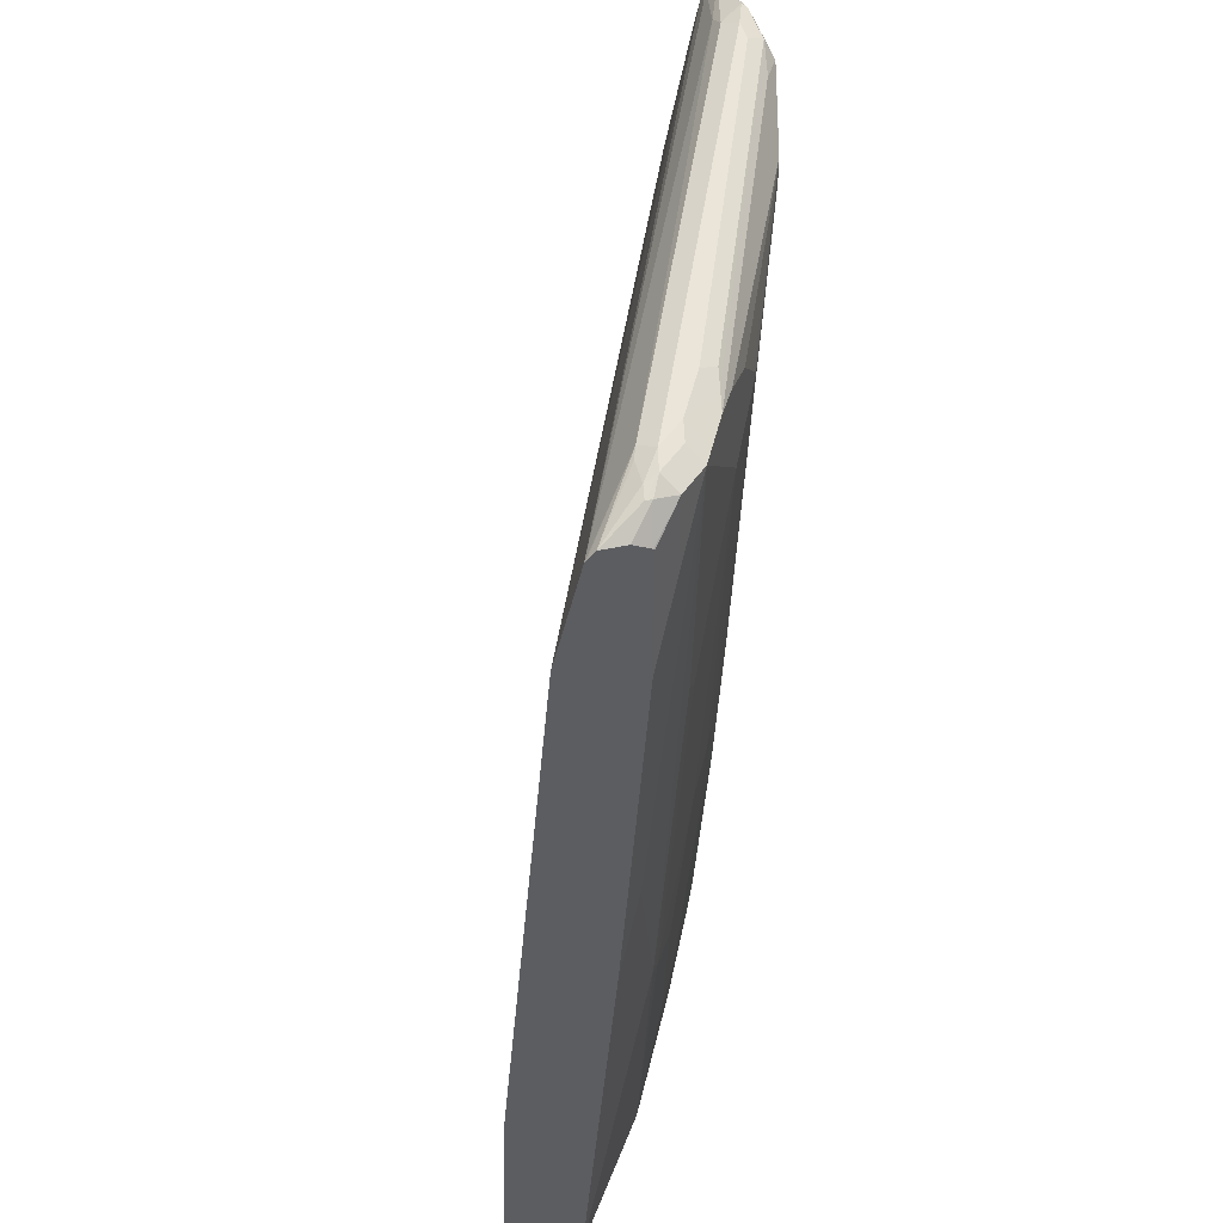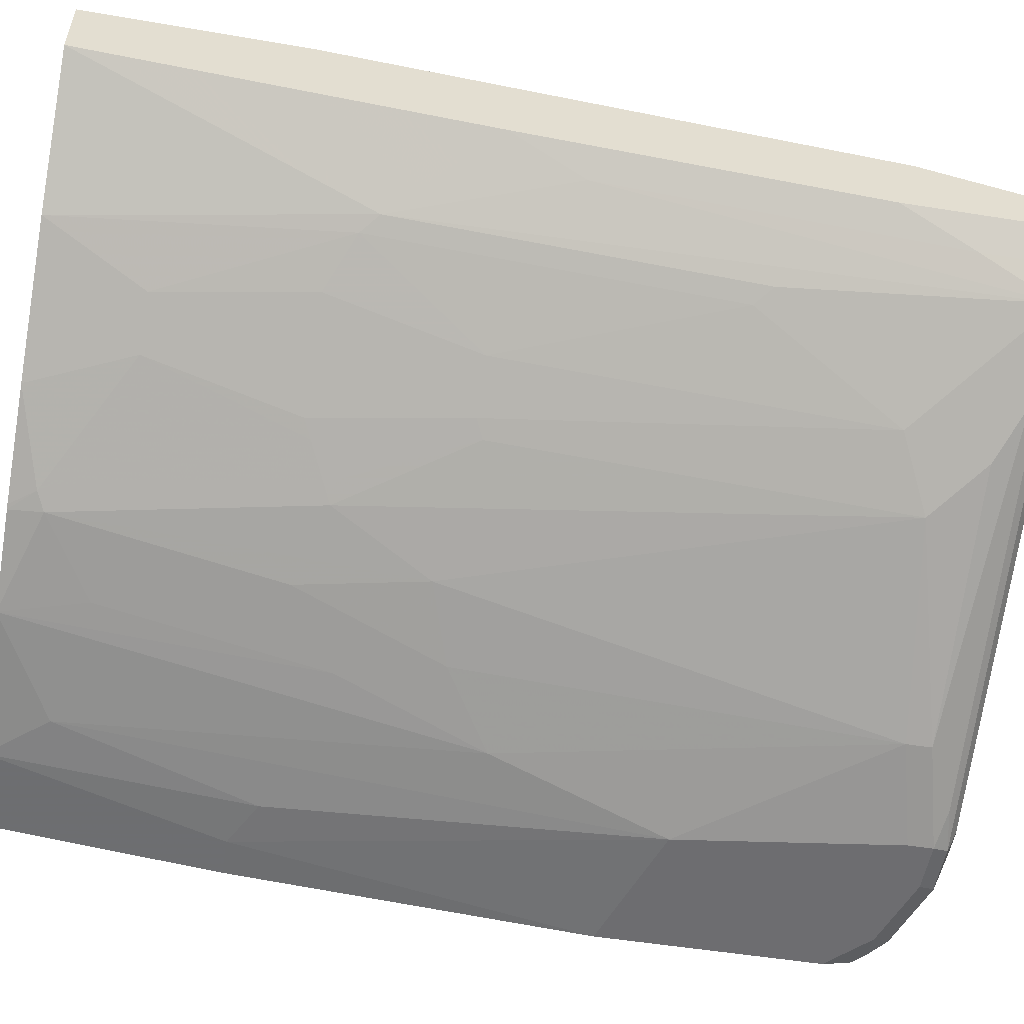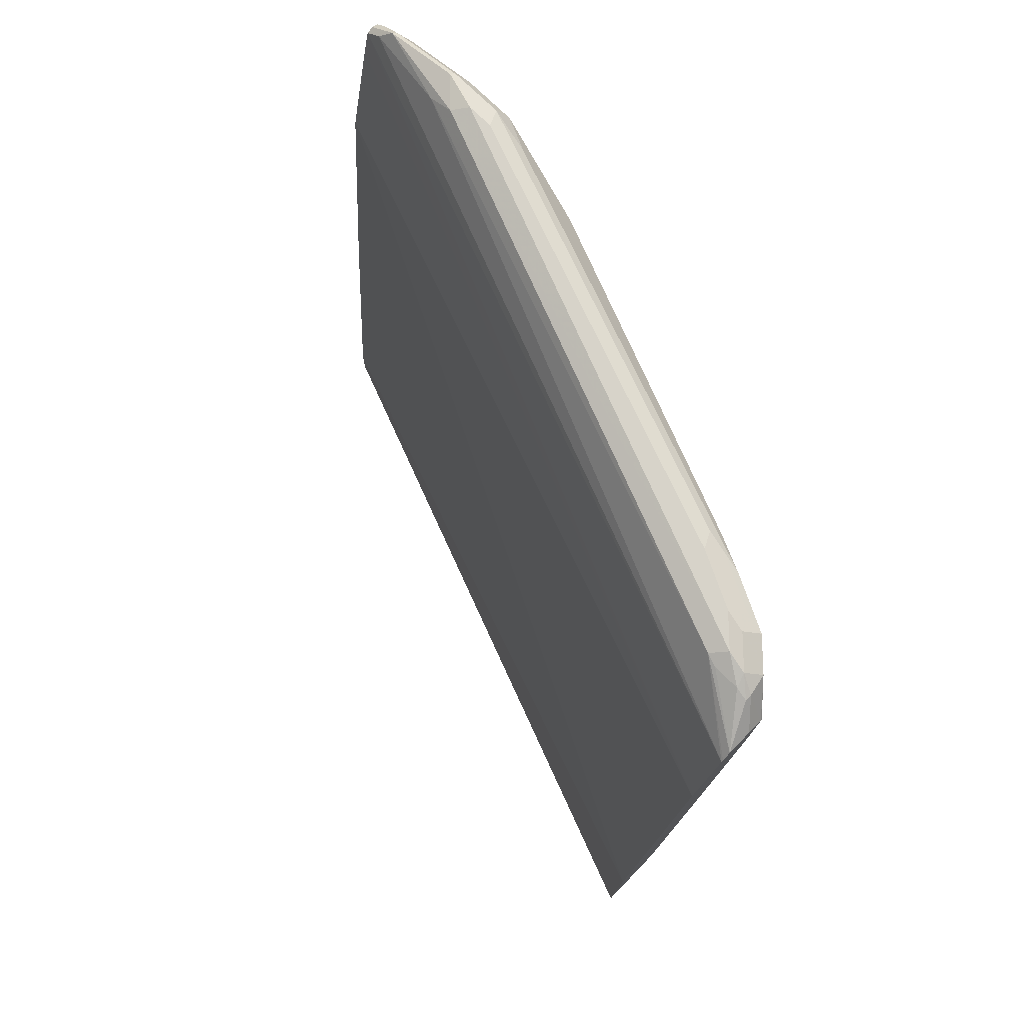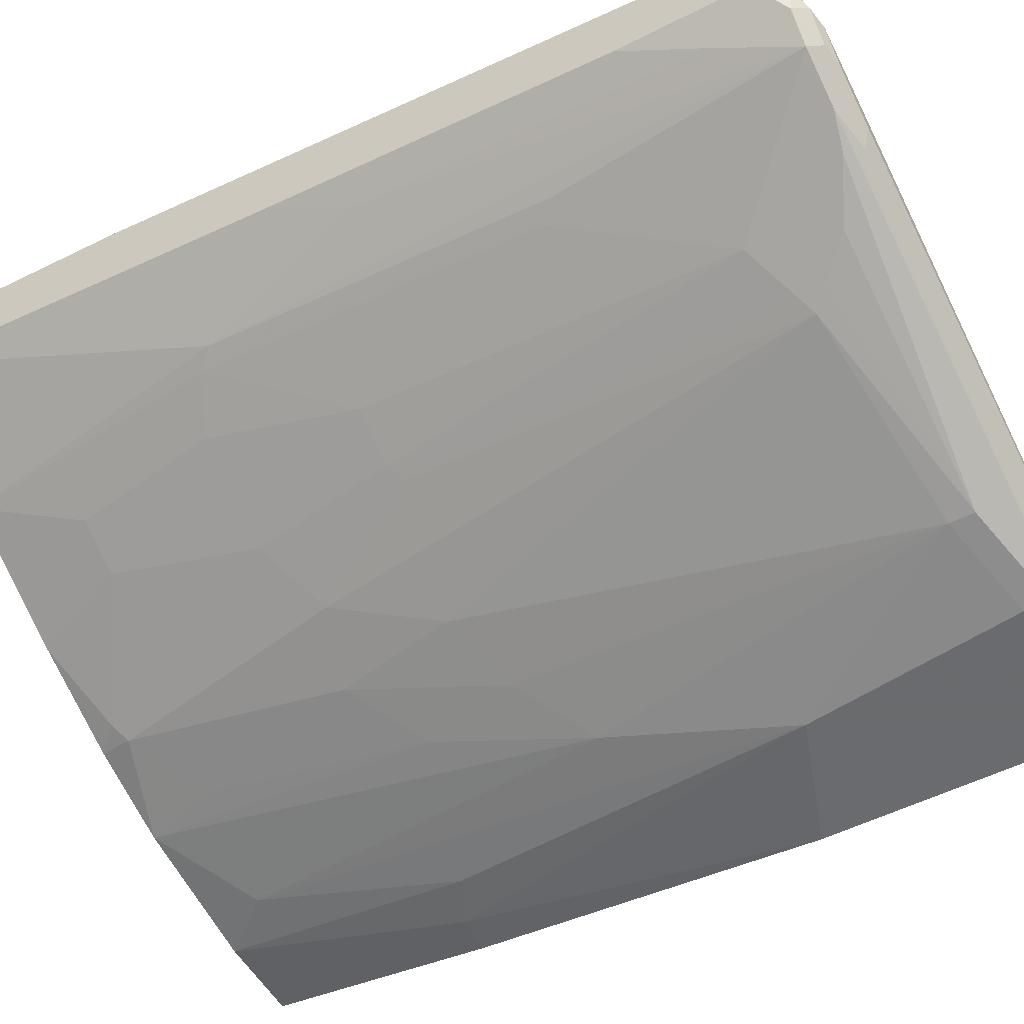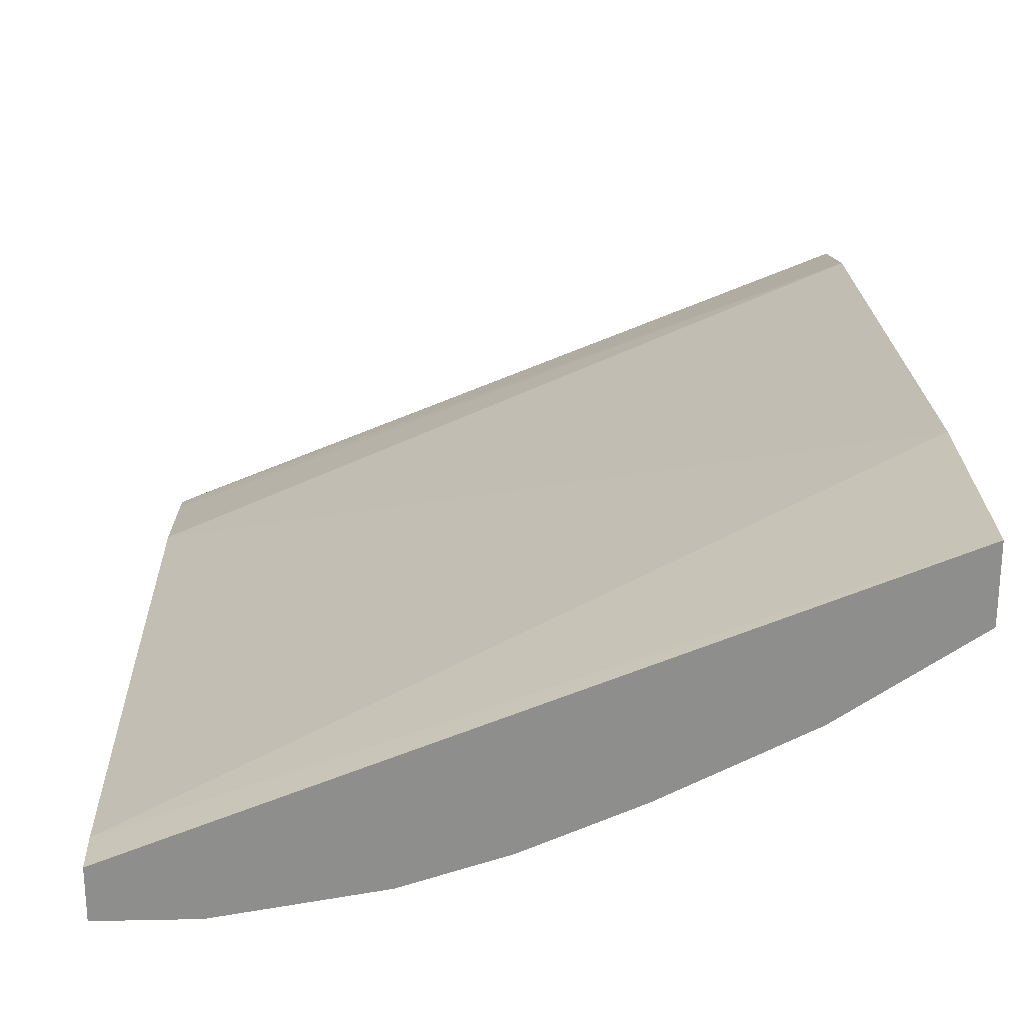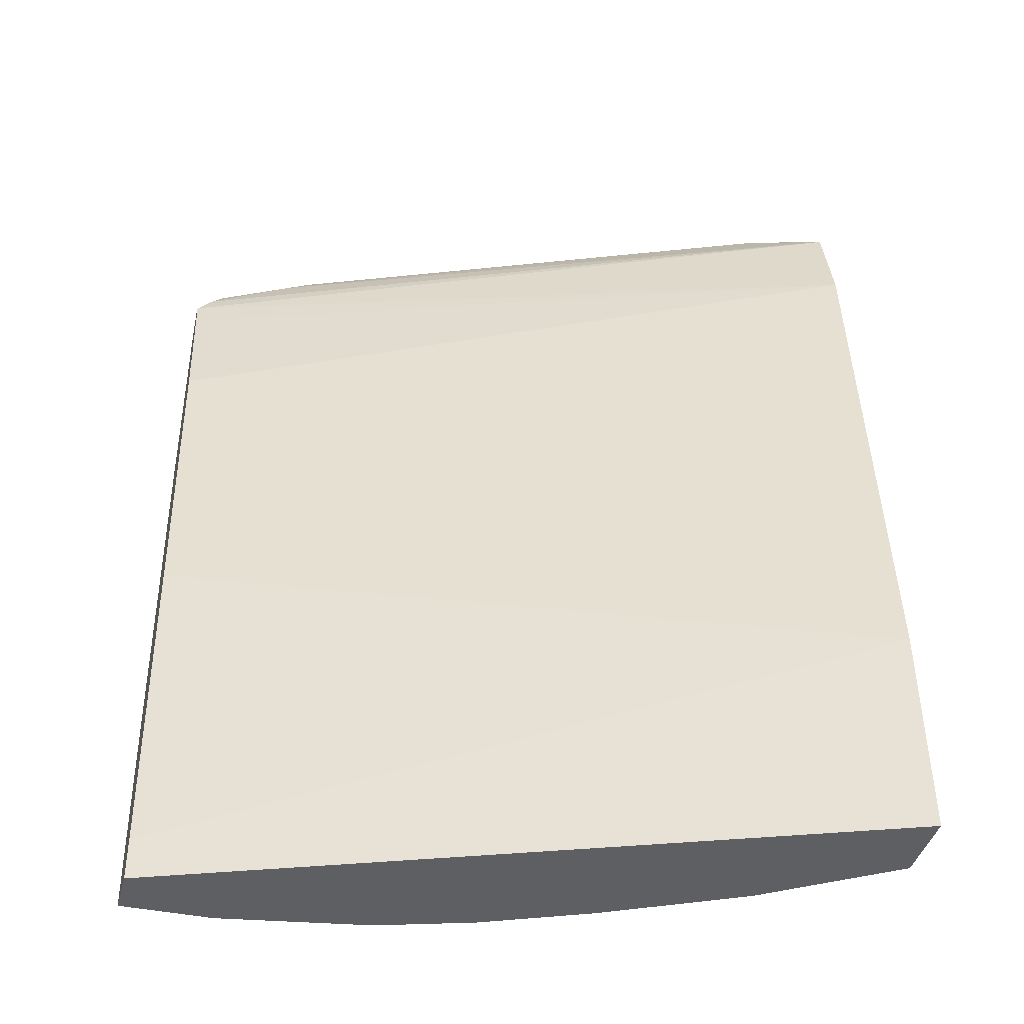
<metadata>
{"format":"obj","ext":"obj","renderer":"f3d","projection":"perspective","resolution":1024,"background":"white","views":[{"elev":45.1,"azim":76.2,"up":"+Y"},{"elev":-54.1,"azim":80.4,"up":"+Z"},{"elev":76.3,"azim":44.1,"up":"+Y"},{"elev":-53.3,"azim":118.5,"up":"+Z"},{"elev":25.3,"azim":-1.9,"up":"+Z"},{"elev":-41.1,"azim":-14.5,"up":"+Y"}]}
</metadata>
<code>
v 0.5018 0.5268 -0.5793
v 0.5018 0.5267 -0.5623
v 0.5018 0.5214 -0.5906
v 0.4876 0.5409 -0.5941
v 0.4876 0.5409 -0.5897
v 0.4788 0.5438 -0.5911
v 0.461 0.5438 -0.5911
v 0.4522 0.5453 -0.5941
v 0.5018 0.5208 -0.5571
v 0.4847 0.5379 -0.6089
v 0.5018 0.5206 -0.5915
v 0.4758 0.5468 -0.6
v 0.461 0.5498 -0.603
v 0.09755 0.5453 -0.7359
v 0.07981 0.5364 -0.7359
v 0.5018 0.5195 -0.556
v 0.467 0.5379 -0.6266
v 0.4581 0.5468 -0.6178
v 0.4847 0.4847 -0.6089
v 0.5018 0.4308 -0.5915
v 0.4433 0.5498 -0.6207
v 0.1064 0.5498 -0.7448
v 0.07981 0.5453 -0.7537
v 0.02663 0.5276 -0.7537
v 0.01776 0.5165 -0.7493
v 0.006563 0.5053 -0.7493
v 0.5018 0.4485 -0.5383
v 0.4197 0.4906 -0.6502
v 0.4079 0.4965 -0.6562
v 0.3487 0.4729 -0.6857
v 0.3487 0.4906 -0.6857
v 0.4079 0.532 -0.6562
v 0.4315 0.5379 -0.6443
v 0.4167 0.5409 -0.6473
v 0.4522 0.5409 -0.6296
v 0.4847 0.2364 -0.5911
v 0.4493 0.1123 -0.6089
v 0.4493 0.3605 -0.6266
v 0.5018 0.1825 -0.5738
v 0.402 0.5438 -0.6502
v 0.4079 0.5498 -0.6384
v 0.1242 0.5498 -0.7448
v 0.08276 0.5438 -0.7566
v 0.02959 0.5261 -0.7566
v 0.01553 0.5142 -0.7581
v 0.02217 0.5231 -0.7537
v 0.00889 0.5098 -0.7537
v 0.006563 0.5069 -0.7525
v 0.006563 0.4979 -0.7476
v 0.006563 0.4854 -0.7448
v 0.006563 0.3967 -0.7271
v 0.5018 0.05842 -0.5028
v 0.3842 0.4551 -0.668
v 0.3369 0.4788 -0.6916
v 0.3487 0.1892 -0.668
v 0.3369 0.1951 -0.6739
v 0.1951 0.5142 -0.7448
v 0.3606 0.5025 -0.6798
v 0.3724 0.5142 -0.6739
v 0.1478 0.5379 -0.7507
v 0.1182 0.5438 -0.7566
v 0.5018 -0.09453 -0.5504
v 0.4138 -0.09453 -0.6089
v 0.4374 0.1006 -0.6148
v 0.4374 0.3487 -0.6325
v 0.08868 0.532 -0.7626
v 0.0355 0.5142 -0.7626
v 0.006563 0.4854 -0.7626
v 0.006563 0.5053 -0.7581
v 0.006563 0.5071 -0.7545
v 0.006563 0.5075 -0.7537
v 0.006563 0.1774 -0.7094
v 0.006563 -0.06432 -0.6916
v 0.5018 -0.09453 -0.4986
v 0.3842 0.1892 -0.6502
v 0.1951 0.4965 -0.7448
v 0.3015 0.2305 -0.6916
v 0.2483 0.1774 -0.7094
v 0.331 0.08277 -0.668
v 0.3192 0.08869 -0.6739
v 0.2956 0.1006 -0.6857
v 0.2837 0.1064 -0.6916
v 0.1242 0.532 -0.7626
v 0.3842 -0.09453 -0.6237
v 0.3842 -0.02364 -0.6325
v 0.402 0.08277 -0.6325
v 0.006563 0.3257 -0.7626
v 0.006563 -0.09453 -0.6916
v 0.1419 0.2305 -0.7448
v 0.1031 0.358 -0.7626
v 0.1242 0.5142 -0.7626
v 0.1951 0.1951 -0.7271
v 0.2483 -0.07088 -0.6916
v 0.2306 0.08869 -0.7094
v 0.3487 -0.02364 -0.6502
v 0.3015 1.366e-05 -0.6739
v 0.2601 -0.07681 -0.6857
v 0.3192 -0.09453 -0.6562
v 0.0355 0.07097 -0.7448
v 0.006563 0.07097 -0.7448
v 0.006563 -0.09453 -0.7271
v 0.1774 0.1241 -0.7271
v 0.1774 -0.09453 -0.7094
v 0.1064 -0.05316 -0.7271
v 0.07098 0.08869 -0.7448
v 0.2441 -0.09453 -0.6882
v 0.1951 -0.03543 -0.7094
v 0.2473 -0.09453 -0.6869
v 0.07098 -0.09453 -0.7271
f 55 80 81
f 55 79 80
f 55 95 79
f 55 85 95
f 54 56 77
f 55 75 86
f 54 78 76
f 54 77 78
f 55 81 56
f 55 86 85
f 56 81 82
f 60 83 61
f 57 83 60
f 57 59 58
f 57 76 91
f 57 91 83
f 62 74 88
f 62 88 101
f 62 101 109
f 62 109 103
f 62 103 106
f 62 106 108
f 56 82 77
f 54 76 57
f 34 61 40
f 53 65 75
f 62 108 98
f 37 39 62
f 37 62 63
f 37 63 64
f 37 64 65
f 37 65 38
f 38 65 53
f 40 61 42
f 40 42 41
f 43 61 83
f 43 83 66
f 53 75 55
f 43 66 67
f 44 67 45
f 45 67 68
f 45 68 69
f 45 69 70
f 45 70 46
f 46 70 47
f 47 70 71
f 47 71 48
f 51 72 52
f 52 72 73
f 52 73 74
f 43 67 44
f 62 98 84
f 81 93 82
f 63 84 85
f 89 92 102
f 89 102 103
f 89 103 104
f 89 104 90
f 90 104 105
f 90 105 99
f 92 94 102
f 93 97 106
f 93 106 103
f 93 103 107
f 93 107 94
f 94 107 102
f 95 98 97
f 95 97 96
f 97 98 108
f 97 108 106
f 99 105 109
f 99 109 101
f 99 101 100
f 102 107 103
f 103 109 104
f 104 109 105
f 34 60 61
f 87 99 100
f 62 84 63
f 87 90 99
f 84 98 85
f 63 85 64
f 64 86 75
f 64 75 65
f 64 85 86
f 66 83 91
f 66 91 90
f 66 90 87
f 66 87 68
f 66 68 67
f 73 88 74
f 76 89 90
f 76 90 91
f 76 78 92
f 76 92 89
f 77 82 78
f 78 82 93
f 78 93 94
f 78 94 92
f 79 95 80
f 80 95 96
f 80 96 97
f 80 97 81
f 81 97 93
f 85 98 95
f 33 57 60
f 36 39 37
f 32 57 33
f 8 16 9
f 10 17 18
f 10 18 12
f 10 11 20
f 10 20 19
f 10 19 17
f 12 18 21
f 12 21 13
f 13 21 41
f 13 41 42
f 13 42 22
f 13 22 14
f 14 22 23
f 14 23 24
f 14 24 15
f 15 24 25
f 15 25 16
f 16 25 26
f 16 26 27
f 17 28 29
f 17 29 30
f 17 30 31
f 17 31 32
f 8 15 16
f 17 32 33
f 8 14 15
f 7 13 8
f 1 2 9
f 1 9 16
f 1 16 27
f 1 27 52
f 1 52 74
f 1 74 62
f 1 62 39
f 1 39 20
f 1 20 11
f 1 11 3
f 1 3 4
f 1 4 5
f 1 5 2
f 2 6 7
f 2 7 8
f 2 8 9
f 3 10 4
f 3 11 10
f 4 10 12
f 4 12 5
f 5 12 6
f 6 12 13
f 6 13 7
f 8 13 14
f 17 33 34
f 2 5 6
f 17 35 21
f 26 101 88
f 26 88 73
f 26 73 72
f 26 72 51
f 26 51 50
f 26 50 49
f 26 49 27
f 27 49 50
f 27 50 51
f 27 51 52
f 28 53 30
f 28 30 29
f 28 38 53
f 30 54 31
f 30 53 55
f 30 56 54
f 31 54 57
f 31 57 58
f 31 58 32
f 33 60 34
f 32 58 59
f 32 59 57
f 17 34 35
f 26 100 101
f 26 87 100
f 30 55 56
f 26 69 68
f 17 21 18
f 26 68 87
f 17 19 36
f 17 36 37
f 17 37 38
f 17 38 28
f 19 39 36
f 21 40 41
f 21 35 34
f 21 34 40
f 22 42 61
f 22 61 43
f 19 20 39
f 26 46 47
f 23 43 44
f 23 44 24
f 24 44 45
f 24 45 46
f 24 46 25
f 25 46 26
f 26 71 70
f 26 47 48
f 26 48 71
f 26 70 69
f 22 43 23

</code>
